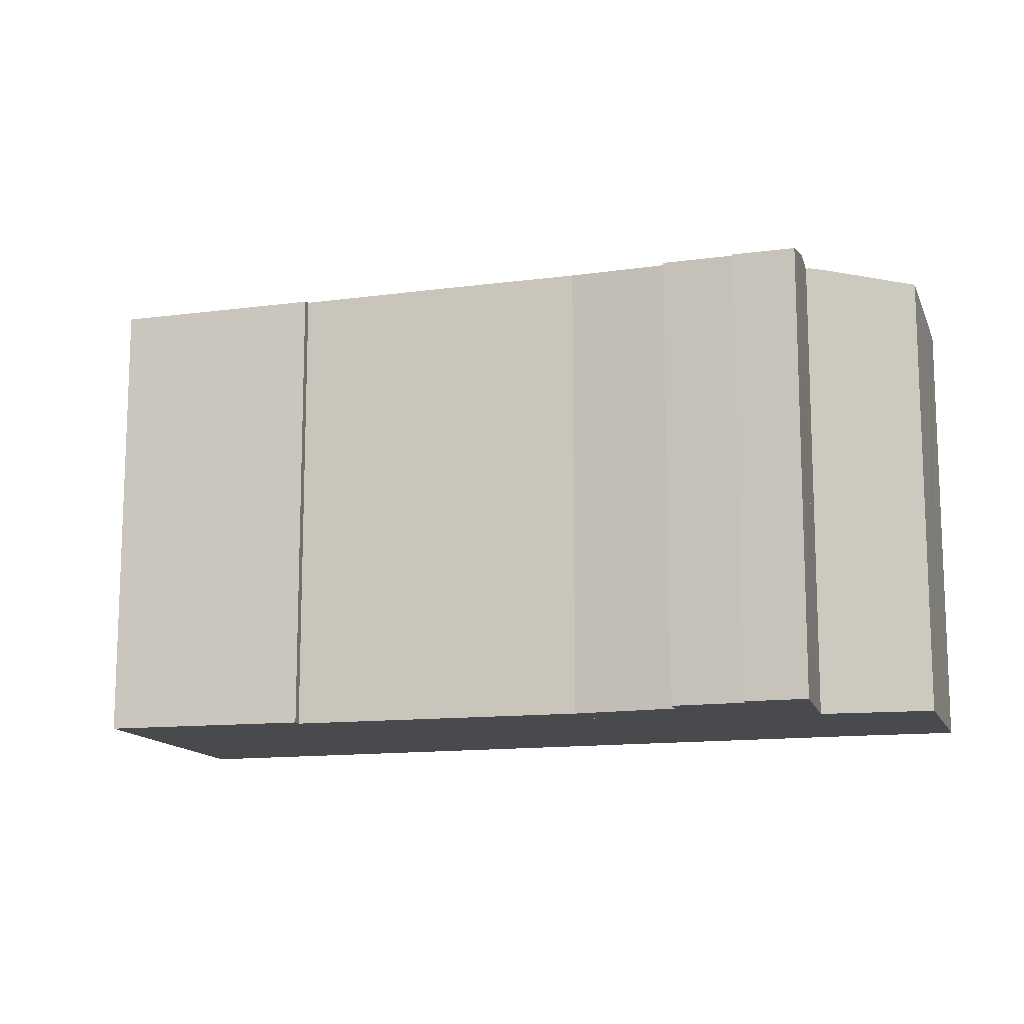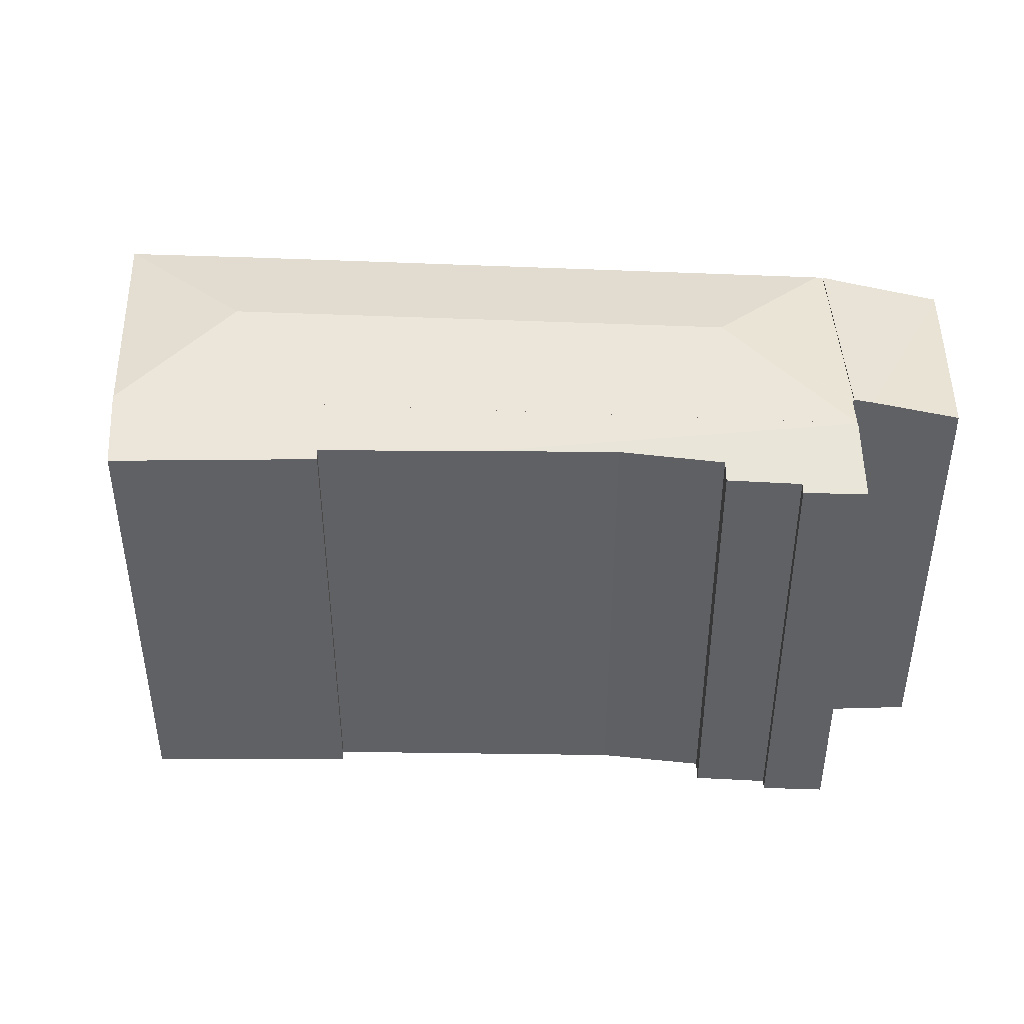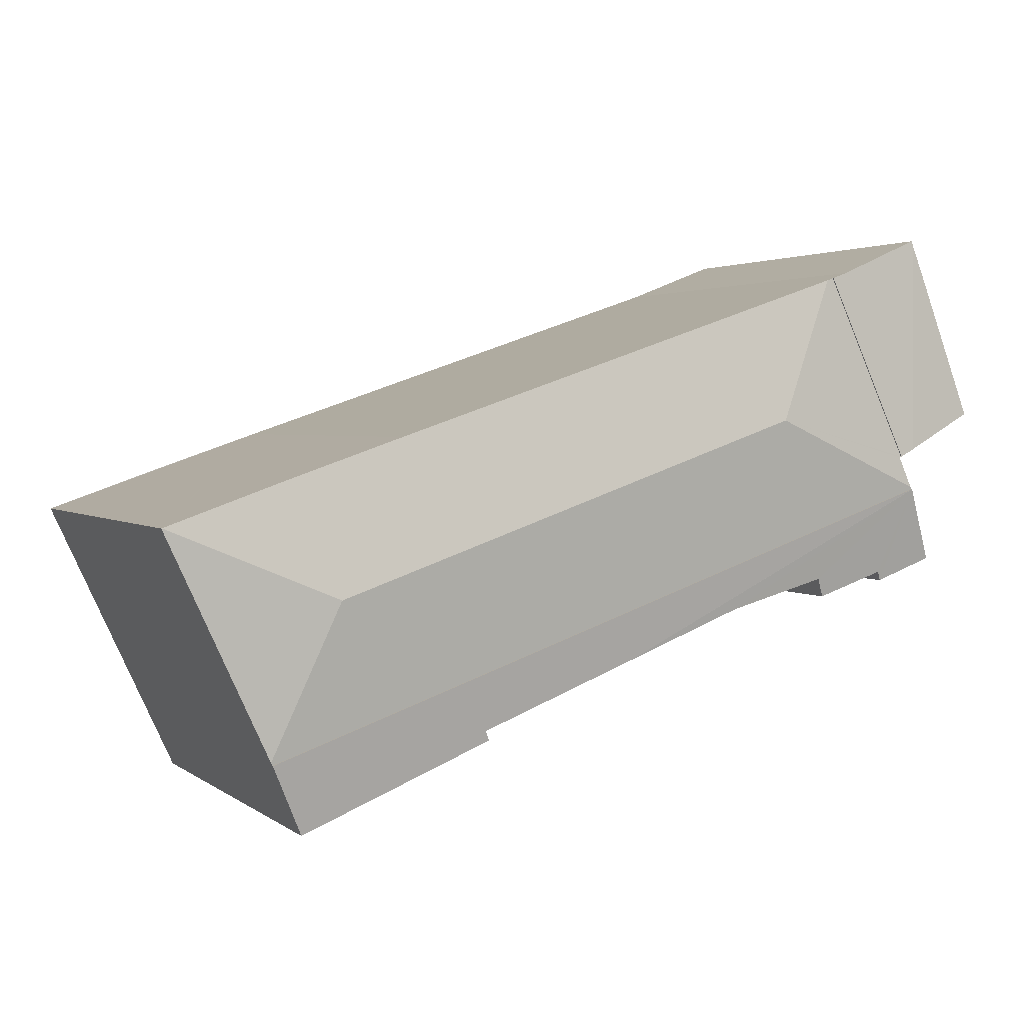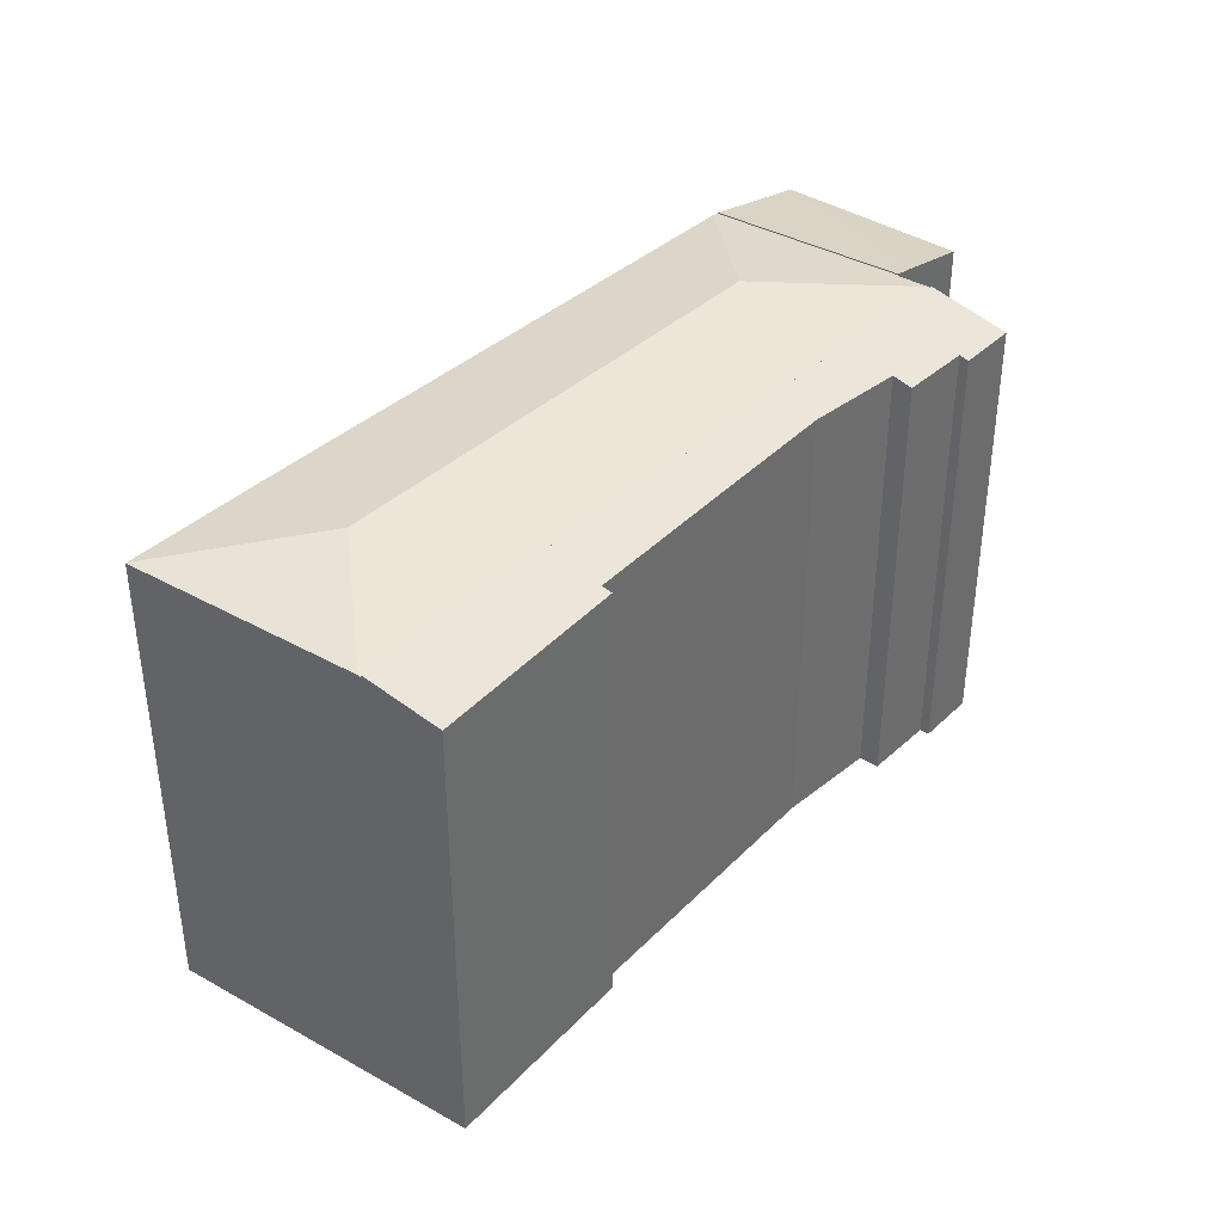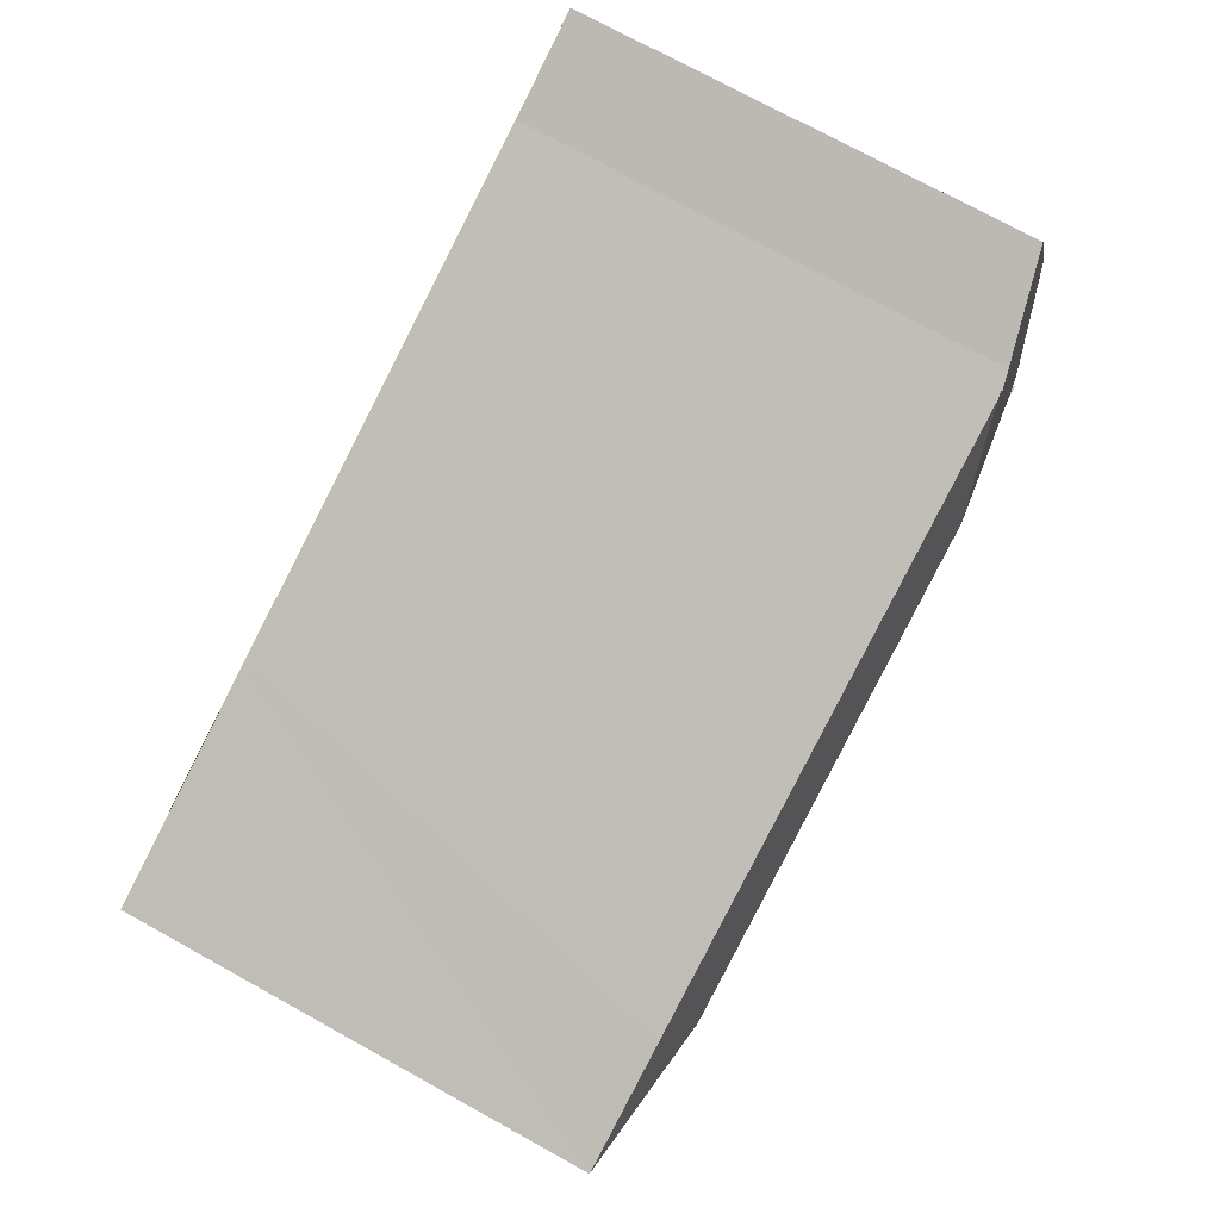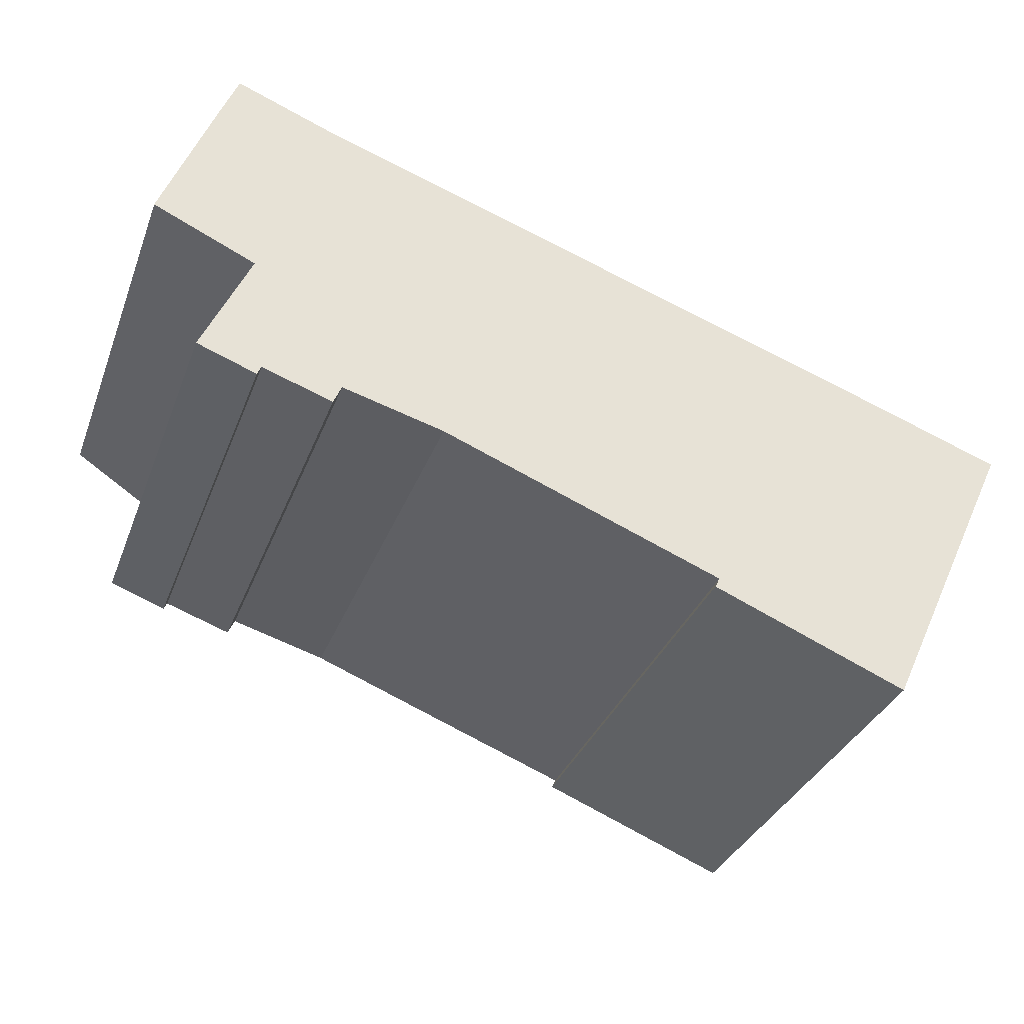
<metadata>
{"format":"obj","ext":"obj","renderer":"f3d","projection":"perspective","resolution":1024,"background":"white","views":[{"elev":-12.8,"azim":-142.3,"up":"+Y"},{"elev":43.4,"azim":-157.7,"up":"+Y"},{"elev":2.5,"azim":155.7,"up":"+Z"},{"elev":38.6,"azim":150.1,"up":"+Y"},{"elev":74.6,"azim":118.8,"up":"+Z"},{"elev":-33.3,"azim":-18.9,"up":"+Z"}]}
</metadata>
<code>
v  23.93 16.08 -5.677
v  29.32 15.45 -3.402
v  29.34 15.45 -3.409
v  25.38 15.45 -2.003
v  24.54 15.45 -1.717
v  21.71 15.45 -0.742
v  8.325 16.08 -0.231
v  6.325 15.47 4.499
v  26.44 15.45 -9.644
v  26.27 15.45 -10.01
v  26.01 15.45 -10.58
v  25.96 15.43 -10.67
v  2.852 15.43 -2.605
v  2.885 15.45 -2.531
v  3.149 15.44 -1.935
v  3.338 15.44 -1.506
v  3.283 15.43 -1.481
v  6.099 15.43 4.576
v  6.099 -2.802e-16 4.576
v  6.325 -2.755e-16 4.499
v  21.71 4.543e-17 -0.742
v  29.32 2.083e-16 -3.402
v  29.34 2.087e-16 -3.409
v  25.38 1.226e-16 -2.003
v  24.54 1.051e-16 -1.717
v  25.96 6.533e-16 -10.67
v  26.27 6.126e-16 -10.01
v  26.44 5.905e-16 -9.644
v  26.01 6.477e-16 -10.58
v  2.852 1.595e-16 -2.605
v  3.338 9.222e-17 -1.506
v  3.283 9.069e-17 -1.481
v  2.885 1.55e-16 -2.531
v  3.149 1.185e-16 -1.935
v  2.692 15.33 -1.215
v  6.099 15.47 4.576
v  3.283 15.47 -1.481
v  5.508 15.34 4.777
v  2.265 14.58 5.889
v  2.317 14.58 6.019
v  0 14.57 8.923e-16
v  1.755 14.57 4.599
v  5.508 -2.925e-16 4.777
v  2.317 -3.686e-16 6.019
v  0 0 0
v  2.692 7.44e-17 -1.215
v  2.265 -3.606e-16 5.889
v  1.755 -2.816e-16 4.599
v  25.96 15.5 -10.67
v  13.59 15.15 -8.068
v  2.852 15.5 -2.605
v  18.77 15.11 -10.1
v  19.12 15.03 -10.62
v  24.89 14.96 -12.98
v  18.63 15.03 -10.41
v  2.848 15.49 -2.615
v  1.762 14.82 -5.064
v  3.7 14.83 -5.775
v  3.826 14.91 -5.478
v  6.377 15.09 -5.635
v  9.676 15.17 -6.537
v  6.113 14.93 -6.253
v  24.89 7.947e-16 -12.98
v  6.377 3.45e-16 -5.635
v  6.113 3.829e-16 -6.253
v  3.826 3.354e-16 -5.478
v  3.7 3.536e-16 -5.775
v  18.63 6.376e-16 -10.41
v  19.12 6.5e-16 -10.62
v  18.77 6.183e-16 -10.1
v  9.676 4.003e-16 -6.537
v  13.59 4.94e-16 -8.068
v  1.762 3.101e-16 -5.064
v  2.848 1.601e-16 -2.615
v  2.852 15.5 -2.605
g defaultobject
f 1 2 3
f 1 4 2
f 4 1 5
f 5 1 6
f 6 1 7
f 6 7 8
f 9 1 3
f 1 9 10
f 1 10 11
f 12 1 11
f 1 12 13
f 1 13 7
f 7 13 14
f 15 7 14
f 7 15 16
f 7 16 17
f 18 7 17
f 7 18 8
f 19 8 18
f 8 19 6
f 6 19 20
f 6 20 21
f 6 21 5
f 5 21 4
f 4 21 2
f 2 21 3
f 3 21 22
f 3 22 23
f 22 21 24
f 24 21 25
f 23 9 3
f 9 23 10
f 10 23 11
f 11 23 12
f 12 23 26
f 26 23 27
f 27 23 28
f 26 27 29
f 26 13 12
f 13 26 30
f 31 17 16
f 17 31 32
f 13 15 14
f 15 13 30
f 15 30 16
f 16 30 33
f 16 33 31
f 31 33 34
f 32 18 17
f 18 32 19
f 26 33 30
f 33 26 34
f 34 26 31
f 31 26 19
f 19 26 20
f 20 26 21
f 21 26 25
f 25 26 24
f 24 26 22
f 22 26 29
f 22 29 27
f 22 27 28
f 22 28 23
f 19 32 31
f 35 36 37
f 36 35 38
f 38 35 39
f 38 39 40
f 41 39 35
f 39 41 42
f 40 43 38
f 43 40 44
f 38 19 36
f 19 38 43
f 19 37 36
f 37 19 32
f 32 35 37
f 35 32 41
f 41 32 45
f 45 32 46
f 45 42 41
f 42 45 39
f 39 45 40
f 40 45 47
f 40 47 44
f 47 45 48
f 43 32 19
f 32 43 44
f 32 44 46
f 46 44 45
f 45 44 47
f 45 47 48
f 49 50 51
f 50 49 52
f 52 49 53
f 53 49 54
f 53 55 52
f 51 50 56
f 57 56 58
f 59 58 56
f 60 59 56
f 61 60 56
f 50 61 56
f 62 59 60
f 26 54 49
f 54 26 63
f 64 62 60
f 62 64 65
f 66 58 59
f 58 66 67
f 63 53 54
f 53 63 55
f 55 63 68
f 68 63 69
f 70 50 52
f 50 70 61
f 61 70 71
f 71 70 72
f 71 60 61
f 60 71 64
f 65 59 62
f 59 65 66
f 67 57 58
f 57 67 73
f 55 70 52
f 70 55 68
f 57 74 56
f 74 57 73
f 30 56 74
f 30 75 56
f 30 49 75
f 49 30 26
f 69 70 68
f 67 74 73
f 74 67 30
f 30 67 66
f 30 66 64
f 30 64 26
f 64 66 65
f 26 64 71
f 26 71 72
f 26 72 70
f 26 70 69
f 26 69 63

</code>
